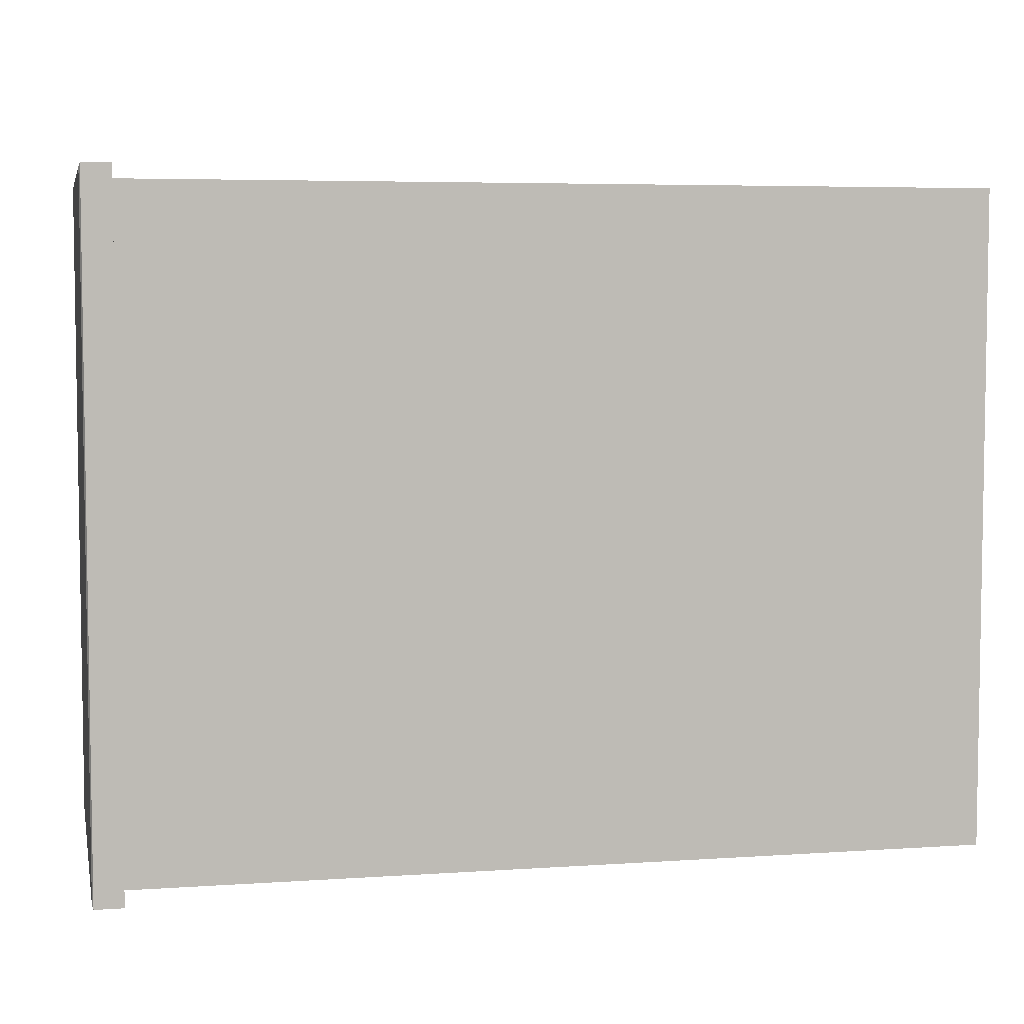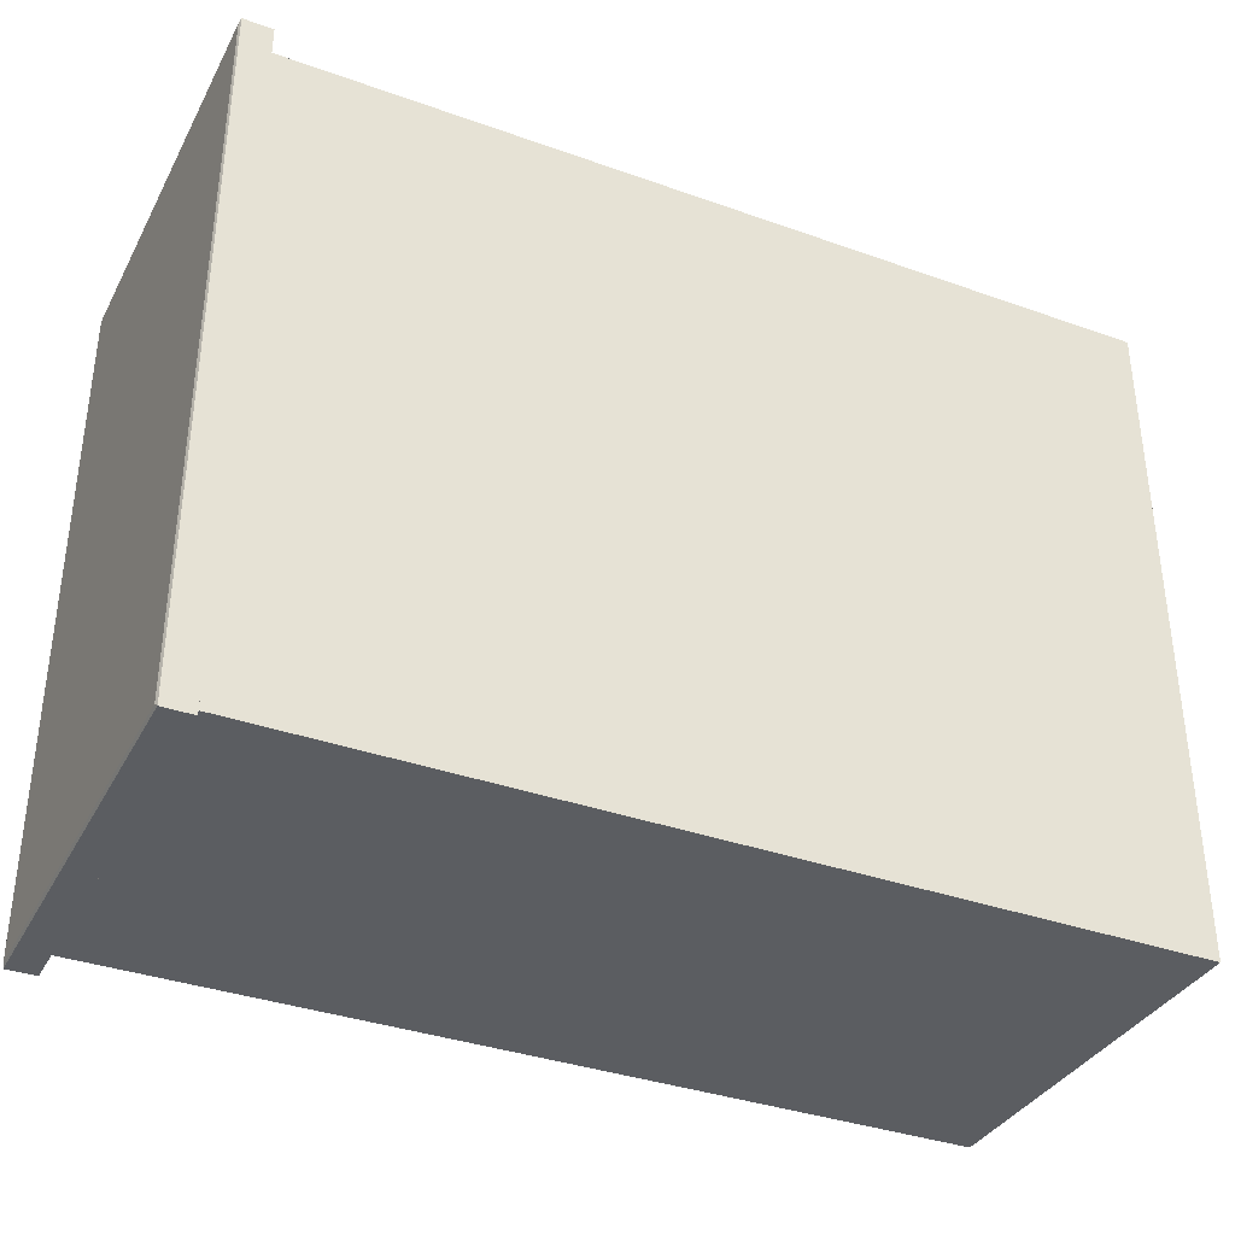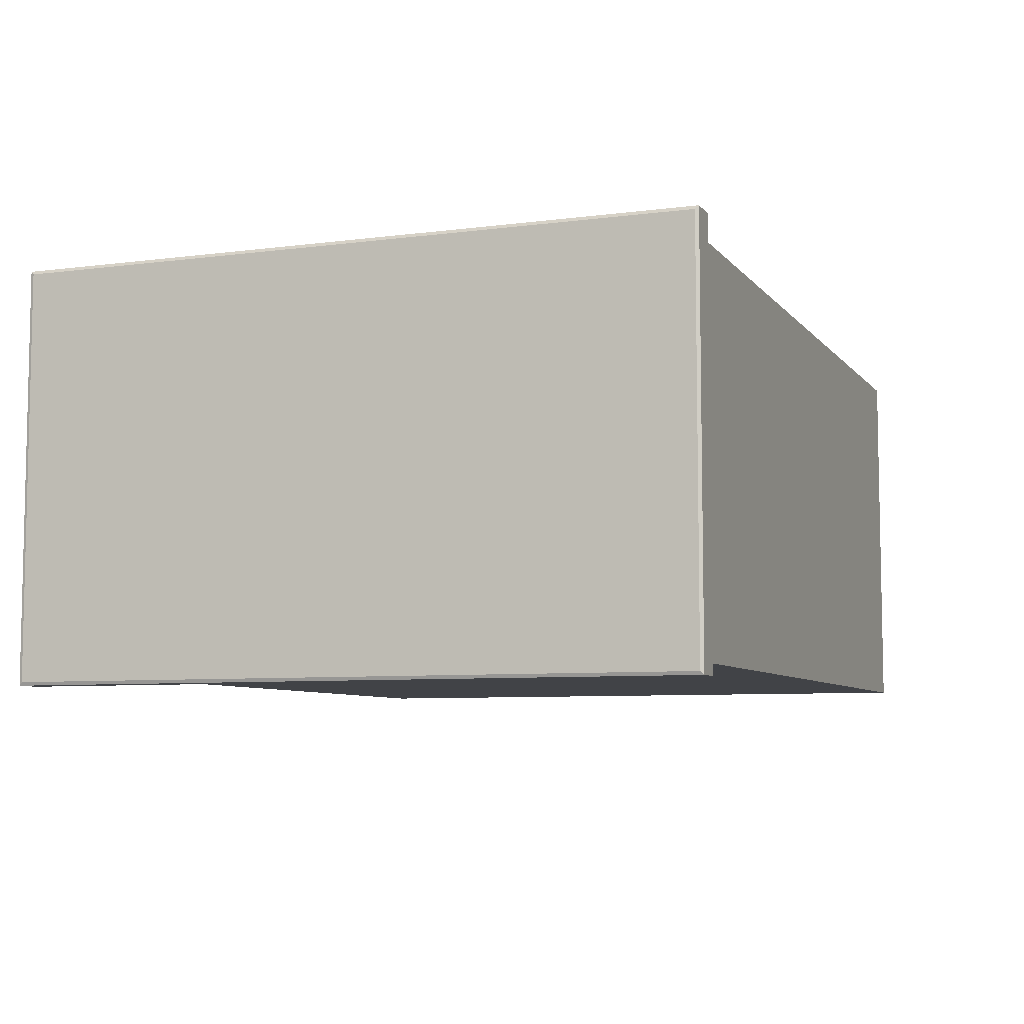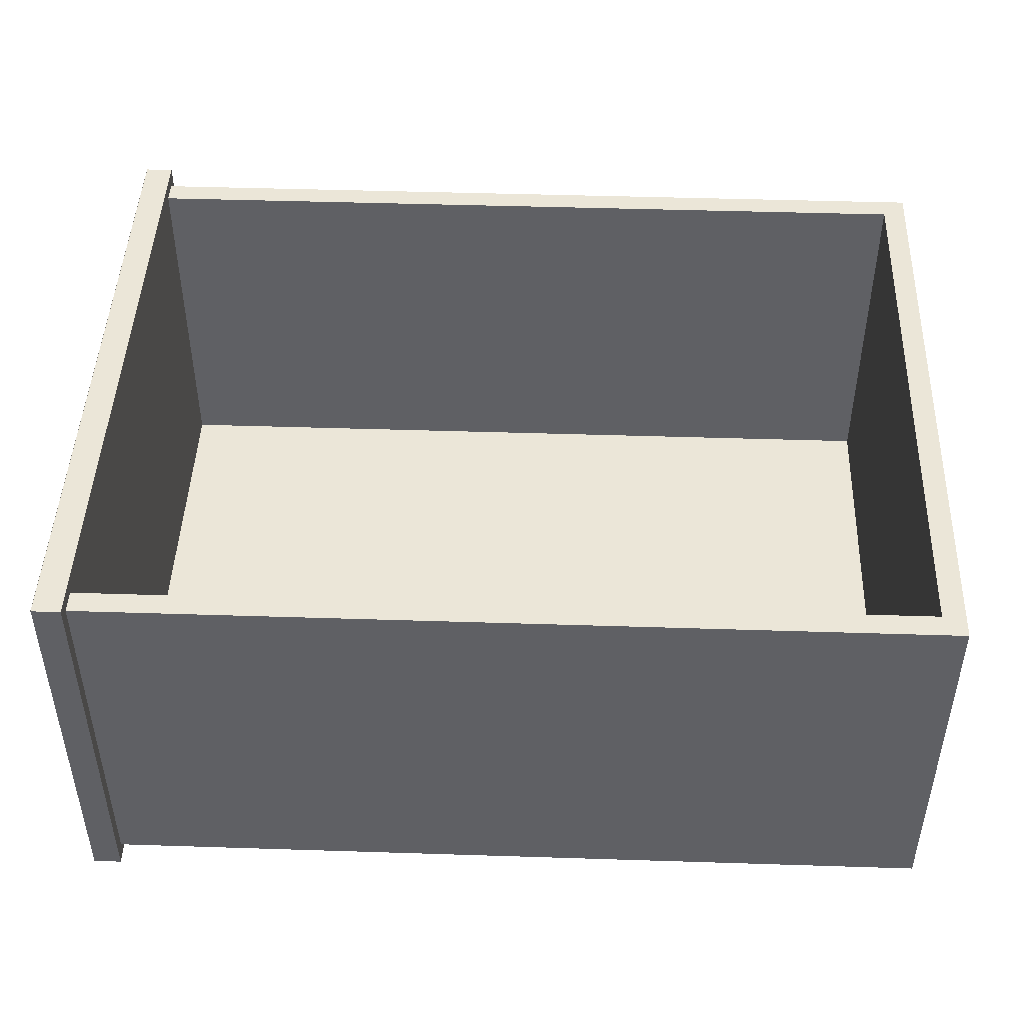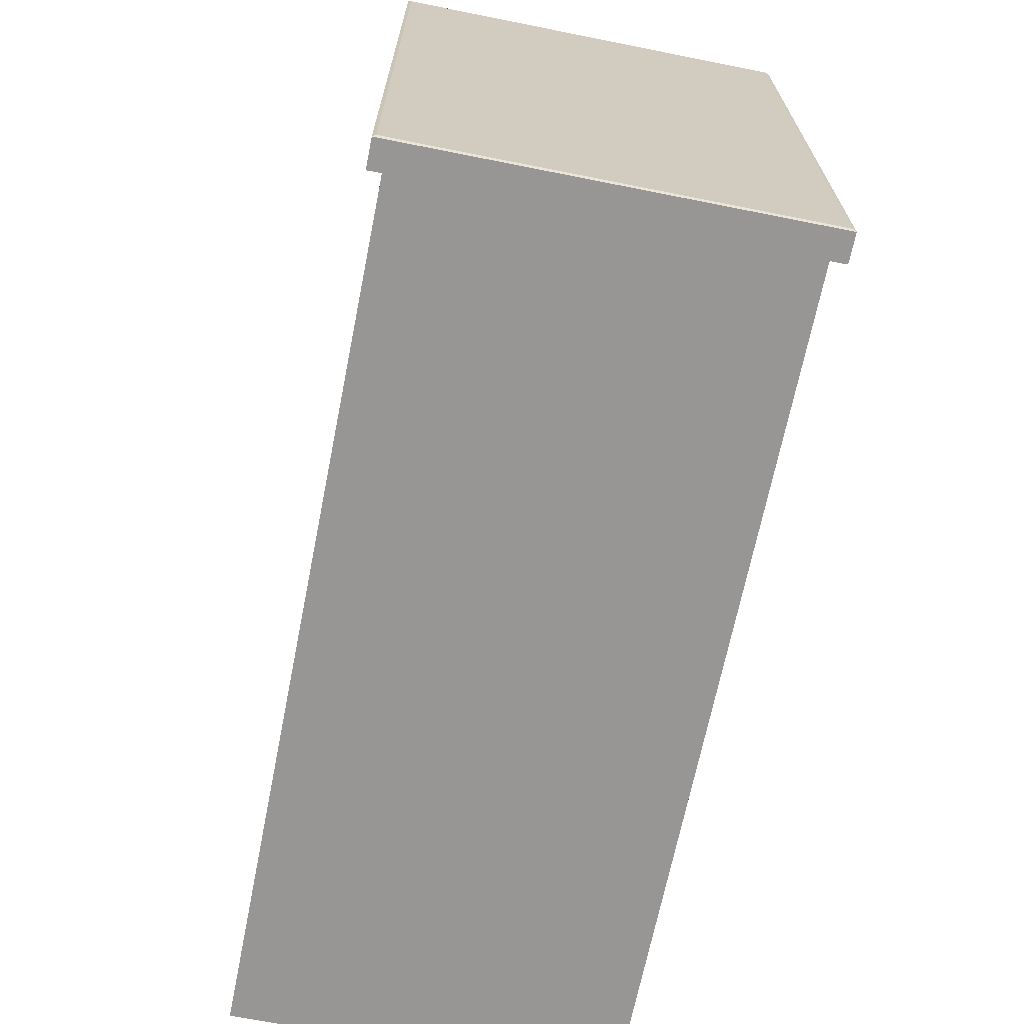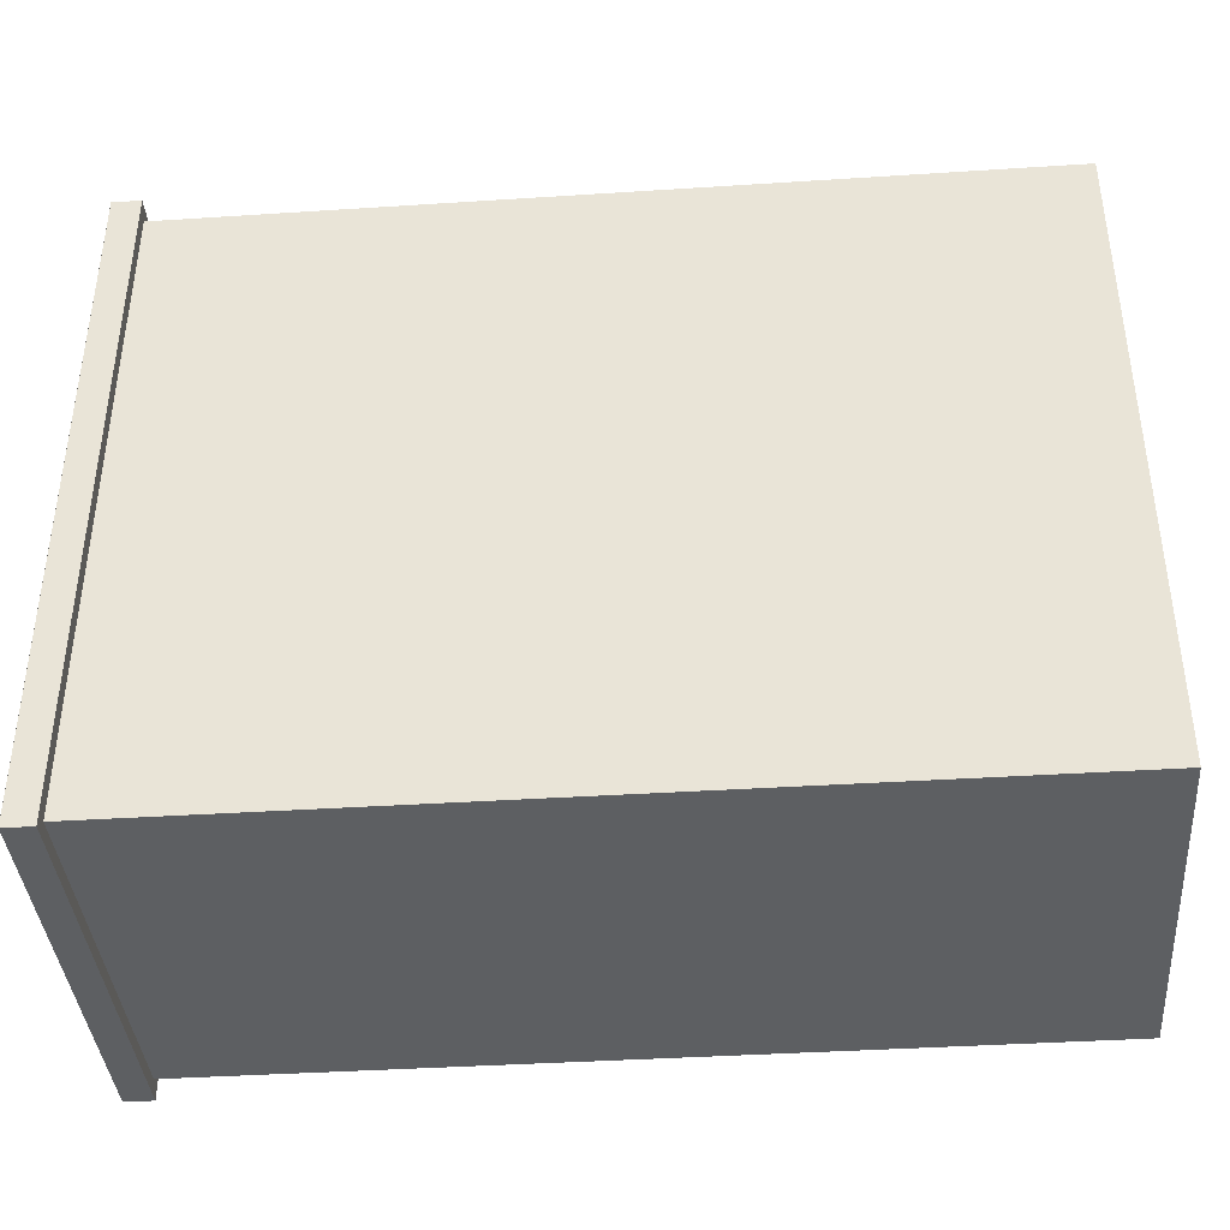
<metadata>
{"format":"obj","ext":"obj","renderer":"f3d","projection":"perspective","resolution":1024,"background":"white","views":[{"elev":5.4,"azim":168.1,"up":"+Y"},{"elev":-35.9,"azim":154.9,"up":"+Y"},{"elev":-7.0,"azim":110.9,"up":"+Z"},{"elev":46.1,"azim":-177.9,"up":"+Z"},{"elev":-67.9,"azim":78.7,"up":"+Y"},{"elev":-39.5,"azim":-175.4,"up":"+Y"}]}
</metadata>
<code>
o MeshRobothorBedHemnesDayDrawer_2_4_GeomSubset_0
v 0.4165 -0.3279 -0.3585
v 0.4165 -0.3279 0.02618
v 0.4165 0.32 0.02618
v 0.4165 0.32 -0.3585
v 0.4152 0.3232 -0.3617
v 0.4152 -0.331 -0.3617
v 0.4152 -0.3311 0.02933
v 0.4152 0.3232 0.02933
v 0.4438 -5.9e-05 -0.1648
v 0.4431 -0.00754 -0.1679
v 0.4431 -0.008154 -0.1648
v 0.4397 -0.01526 -0.1711
v 0.4397 -0.01651 -0.1648
v 0.435 -0.01891 -0.1726
v 0.435 -0.02047 -0.1648
v 0.4297 -0.02093 -0.1734
v 0.4297 -0.02265 -0.1648
v 0.4274 -0.02028 -0.1732
v 0.4274 -0.02196 -0.1648
v 0.4264 -0.01866 -0.1725
v 0.4264 -0.0202 -0.1648
v 0.4253 -0.01408 -0.1706
v 0.4253 -0.01524 -0.1648
v 0.4238 -0.01196 -0.1697
v 0.4238 -0.01295 -0.1648
v 0.4206 -0.01049 -0.1691
v 0.4206 -0.01136 -0.1648
v 0.4152 -0.01009 -0.169
v 0.4152 -0.01092 -0.1648
v 0.4431 -0.005781 -0.1705
v 0.4397 -0.01168 -0.1764
v 0.435 -0.01448 -0.1792
v 0.4297 -0.01602 -0.1808
v 0.4275 -0.01552 -0.1803
v 0.4264 -0.01427 -0.1791
v 0.4253 -0.01077 -0.1756
v 0.4238 -0.009147 -0.1739
v 0.4206 -0.00802 -0.1728
v 0.4152 -0.007707 -0.1725
v 0.4431 -0.003153 -0.1722
v 0.4398 -0.00634 -0.18
v 0.435 -0.007847 -0.1837
v 0.4298 -0.008669 -0.1857
v 0.4275 -0.008398 -0.1851
v 0.4265 -0.007719 -0.1834
v 0.4253 -0.005823 -0.1789
v 0.4238 -0.00494 -0.1767
v 0.4207 -0.004326 -0.1753
v 0.4152 -0.004145 -0.1749
v 0.4431 -5.5e-05 -0.1729
v 0.4398 -4e-05 -0.1812
v 0.4351 -2.1e-05 -0.1852
v 0.4298 0 -0.1874
v 0.4275 8e-06 -0.1867
v 0.4265 1.4e-05 -0.185
v 0.4254 1.7e-05 -0.18
v 0.4238 2.5e-05 -0.1777
v 0.4207 3.8e-05 -0.1762
v 0.4152 5.9e-05 -0.1757
v 0.4431 0.003046 -0.1722
v 0.4398 0.006262 -0.18
v 0.4351 0.007803 -0.1837
v 0.4298 0.008669 -0.1857
v 0.4276 0.008413 -0.1851
v 0.4265 0.007746 -0.1834
v 0.4254 0.005858 -0.1789
v 0.4238 0.004988 -0.1767
v 0.4207 0.004399 -0.1753
v 0.4152 0.004261 -0.1749
v 0.4431 0.005673 -0.1705
v 0.4398 0.01161 -0.1764
v 0.4351 0.01444 -0.1792
v 0.4299 0.01602 -0.1808
v 0.4276 0.01554 -0.1803
v 0.4266 0.0143 -0.1791
v 0.4254 0.01081 -0.1756
v 0.4239 0.009195 -0.1739
v 0.4207 0.008095 -0.1728
v 0.4152 0.007824 -0.1725
v 0.4431 0.007427 -0.1679
v 0.4398 0.01517 -0.1711
v 0.4351 0.01887 -0.1726
v 0.4299 0.02093 -0.1734
v 0.4276 0.0203 -0.1732
v 0.4266 0.01869 -0.1725
v 0.4254 0.01412 -0.1706
v 0.4239 0.01201 -0.1697
v 0.4207 0.01056 -0.1691
v 0.4152 0.01021 -0.169
v 0.4431 0.008045 -0.1648
v 0.4398 0.01643 -0.1648
v 0.4352 0.02043 -0.1648
v 0.4299 0.02265 -0.1648
v 0.4276 0.02198 -0.1648
v 0.4266 0.02022 -0.1648
v 0.4254 0.01528 -0.1648
v 0.4239 0.01299 -0.1648
v 0.4207 0.01143 -0.1648
v 0.4153 0.01104 -0.1648
v 0.4431 0.007427 -0.1617
v 0.4398 0.01517 -0.1585
v 0.4351 0.01887 -0.1569
v 0.4299 0.02093 -0.1561
v 0.4276 0.0203 -0.1564
v 0.4266 0.01869 -0.157
v 0.4254 0.01412 -0.1589
v 0.4239 0.01201 -0.1598
v 0.4207 0.01056 -0.1604
v 0.4152 0.01021 -0.1606
v 0.4431 0.005673 -0.159
v 0.4398 0.01161 -0.1531
v 0.4351 0.01444 -0.1503
v 0.4299 0.01602 -0.1487
v 0.4276 0.01554 -0.1492
v 0.4266 0.0143 -0.1505
v 0.4254 0.01081 -0.154
v 0.4239 0.009195 -0.1556
v 0.4207 0.008095 -0.1567
v 0.4152 0.007824 -0.157
v 0.4431 0.003046 -0.1573
v 0.4398 0.006262 -0.1495
v 0.4351 0.007803 -0.1459
v 0.4298 0.008669 -0.1438
v 0.4276 0.008413 -0.1445
v 0.4265 0.007746 -0.1461
v 0.4254 0.005858 -0.1507
v 0.4238 0.004988 -0.1528
v 0.4207 0.004399 -0.1542
v 0.4152 0.004261 -0.1546
v 0.4431 -5.5e-05 -0.1567
v 0.4398 -4e-05 -0.1483
v 0.4351 -2.1e-05 -0.1443
v 0.4298 0 -0.1421
v 0.4275 8e-06 -0.1428
v 0.4265 1.4e-05 -0.1446
v 0.4254 1.7e-05 -0.1495
v 0.4238 2.5e-05 -0.1518
v 0.4207 3.8e-05 -0.1534
v 0.4152 5.9e-05 -0.1538
v 0.4431 -0.003153 -0.1573
v 0.4398 -0.00634 -0.1495
v 0.435 -0.007847 -0.1459
v 0.4298 -0.008669 -0.1438
v 0.4275 -0.008398 -0.1445
v 0.4265 -0.007719 -0.1461
v 0.4253 -0.005823 -0.1507
v 0.4238 -0.00494 -0.1528
v 0.4207 -0.004326 -0.1542
v 0.4152 -0.004145 -0.1546
v 0.4431 -0.005781 -0.159
v 0.4397 -0.01168 -0.1531
v 0.435 -0.01448 -0.1503
v 0.4297 -0.01602 -0.1487
v 0.4275 -0.01552 -0.1492
v 0.4264 -0.01427 -0.1505
v 0.4253 -0.01077 -0.154
v 0.4238 -0.009147 -0.1556
v 0.4206 -0.00802 -0.1567
v 0.4152 -0.007707 -0.157
v 0.4431 -0.00754 -0.1617
v 0.4397 -0.01526 -0.1585
v 0.435 -0.01891 -0.1569
v 0.4297 -0.02093 -0.1561
v 0.4274 -0.02028 -0.1564
v 0.4264 -0.01866 -0.157
v 0.4253 -0.01408 -0.1589
v 0.4238 -0.01196 -0.1598
v 0.4206 -0.01049 -0.1604
v 0.4152 -0.01009 -0.1606
v 0.388 0.3232 -0.3617
v 0.388 -0.331 -0.3617
v 0.388 -0.3311 0.02933
v 0.388 0.3232 0.02933
v 0.388 0.3105 -0.349
v 0.388 -0.3183 -0.349
v 0.388 -0.3184 0.0166
v 0.388 0.3104 0.0166
v -0.4244 0.3105 -0.349
v -0.4244 -0.3183 -0.349
v -0.4244 -0.3184 0.0166
v -0.4244 0.3104 0.0166
v 0.388 -0.2964 0.0166
v 0.388 0.2884 0.0166
v -0.4024 -0.2964 0.0166
v -0.4024 0.2884 0.0166
v 0.388 -0.2964 -0.33
v 0.388 0.2884 -0.33
v -0.4024 -0.2964 -0.33
v -0.4024 0.2884 -0.33
v 0.4165 -0.3279 0.0106
v 0.4152 -0.3311 0.01209
v 0.388 -0.3311 0.02792
v 0.388 -0.3292 0.02747
v 0.388 -0.2964 0.02197
v 0.388 0.2884 0.02197
f 1 190 2 3 4
f 4 5 6 1
f 2 190 191 7
f 3 2 7 8
f 4 3 8 5
f 6 5 170 171
f 7 191 192 172
f 8 7 172 173
f 5 8 173 170
f 171 170 174 175
f 172 192 193
f 173 195 183 177
f 170 173 177 174
f 175 174 178 179
f 176 175 179 180
f 187 186 188 189
f 174 177 181 178
f 179 178 181 180
f 176 180 184 182
f 180 181 185 184
f 181 177 183 185
f 183 182 186 187
f 182 184 188 186
f 184 185 189 188
f 185 183 187 189
f 191 190 1 6
f 192 191 6 171
f 193 192 171 175 176
f 182 194 193 176
f 173 172 193 194 195
f 195 194 182 183

</code>
